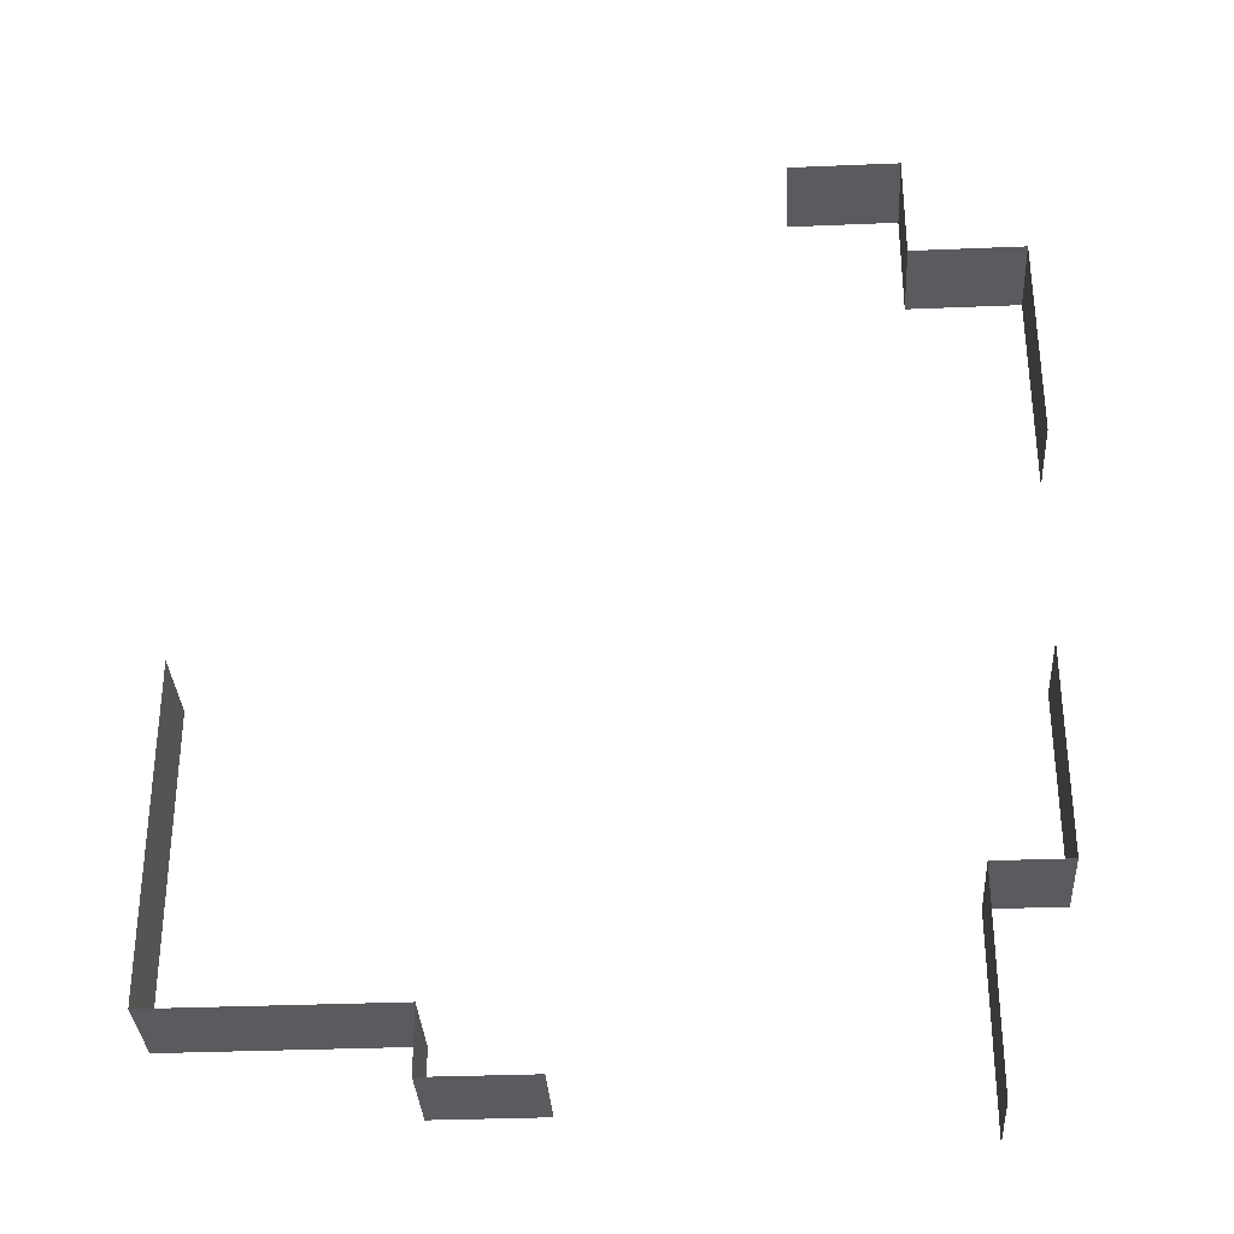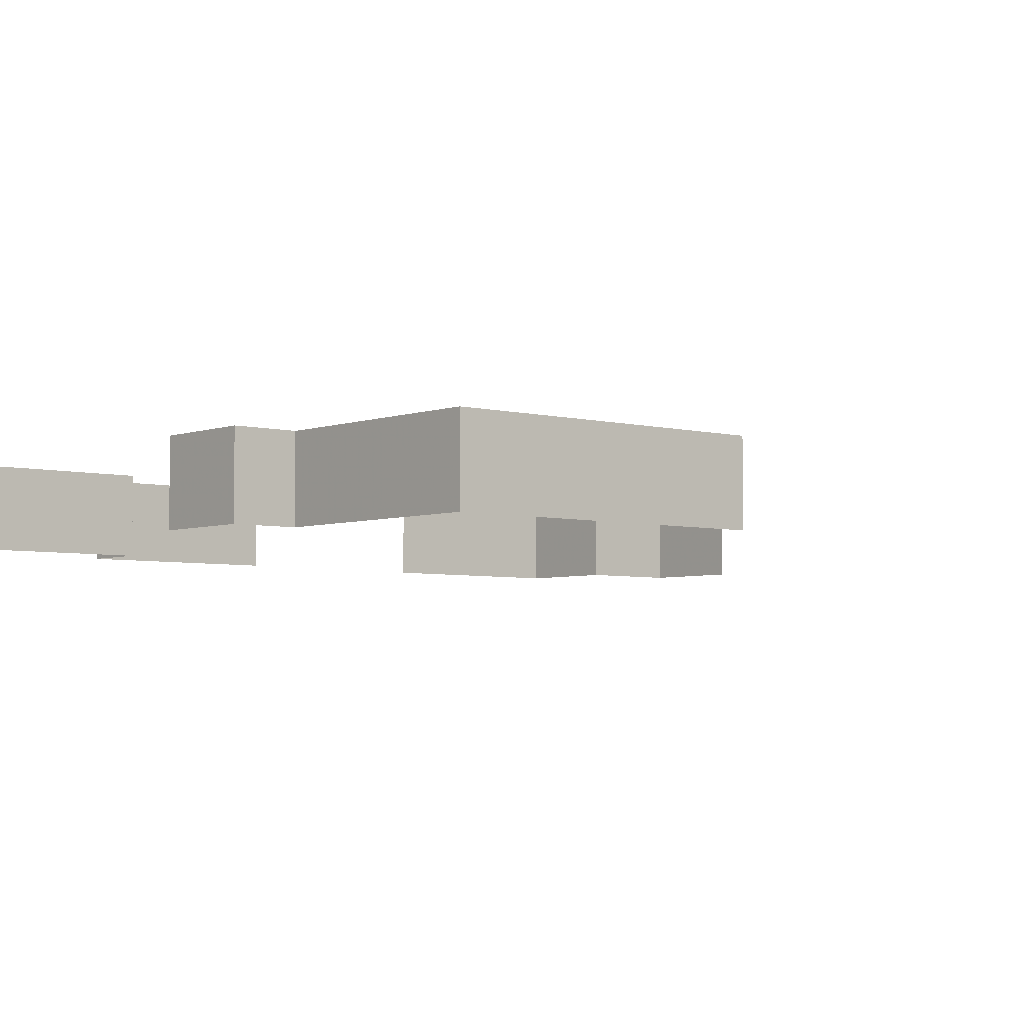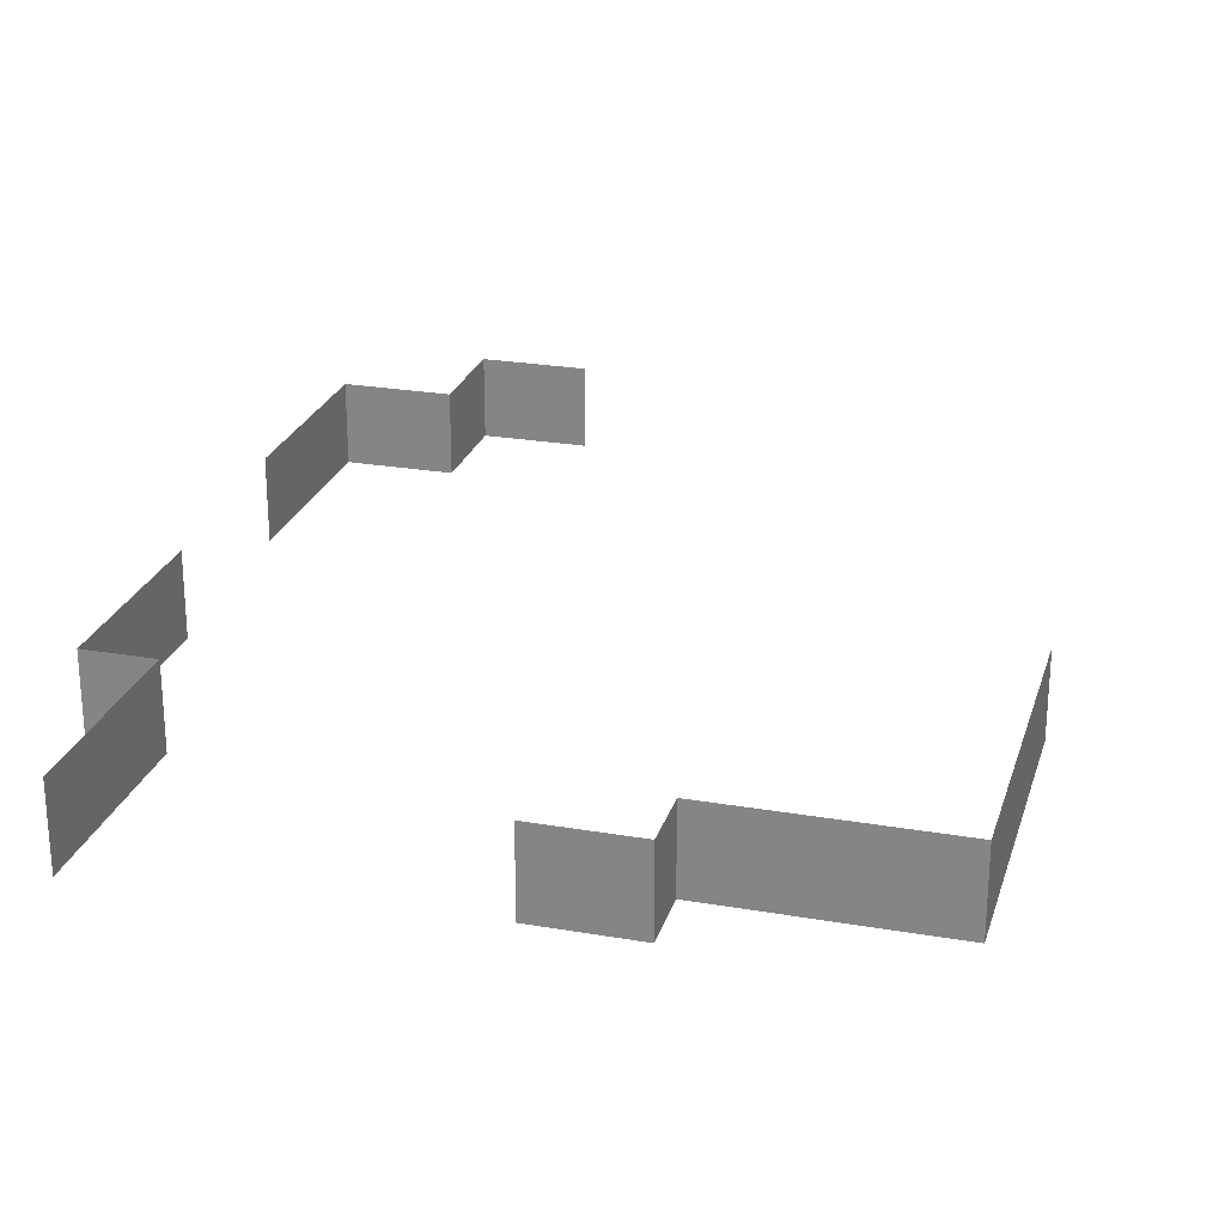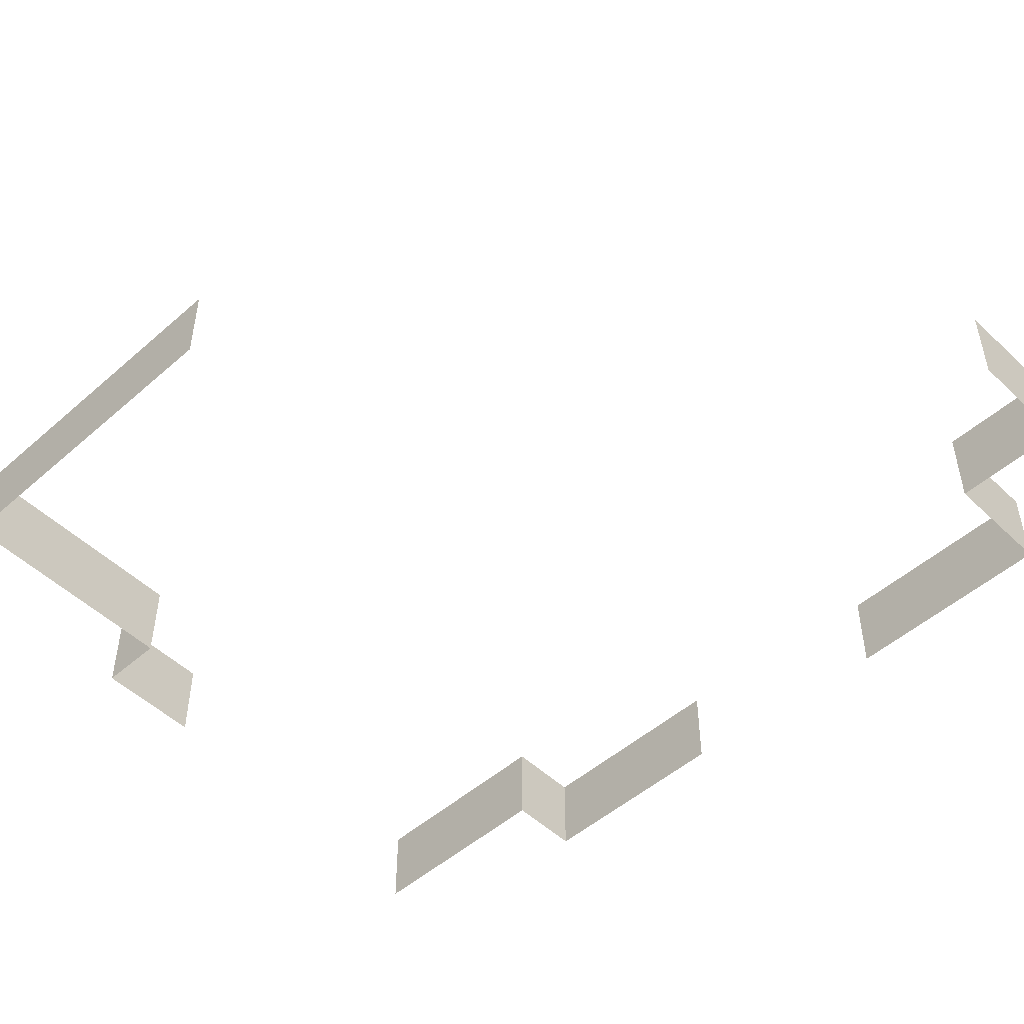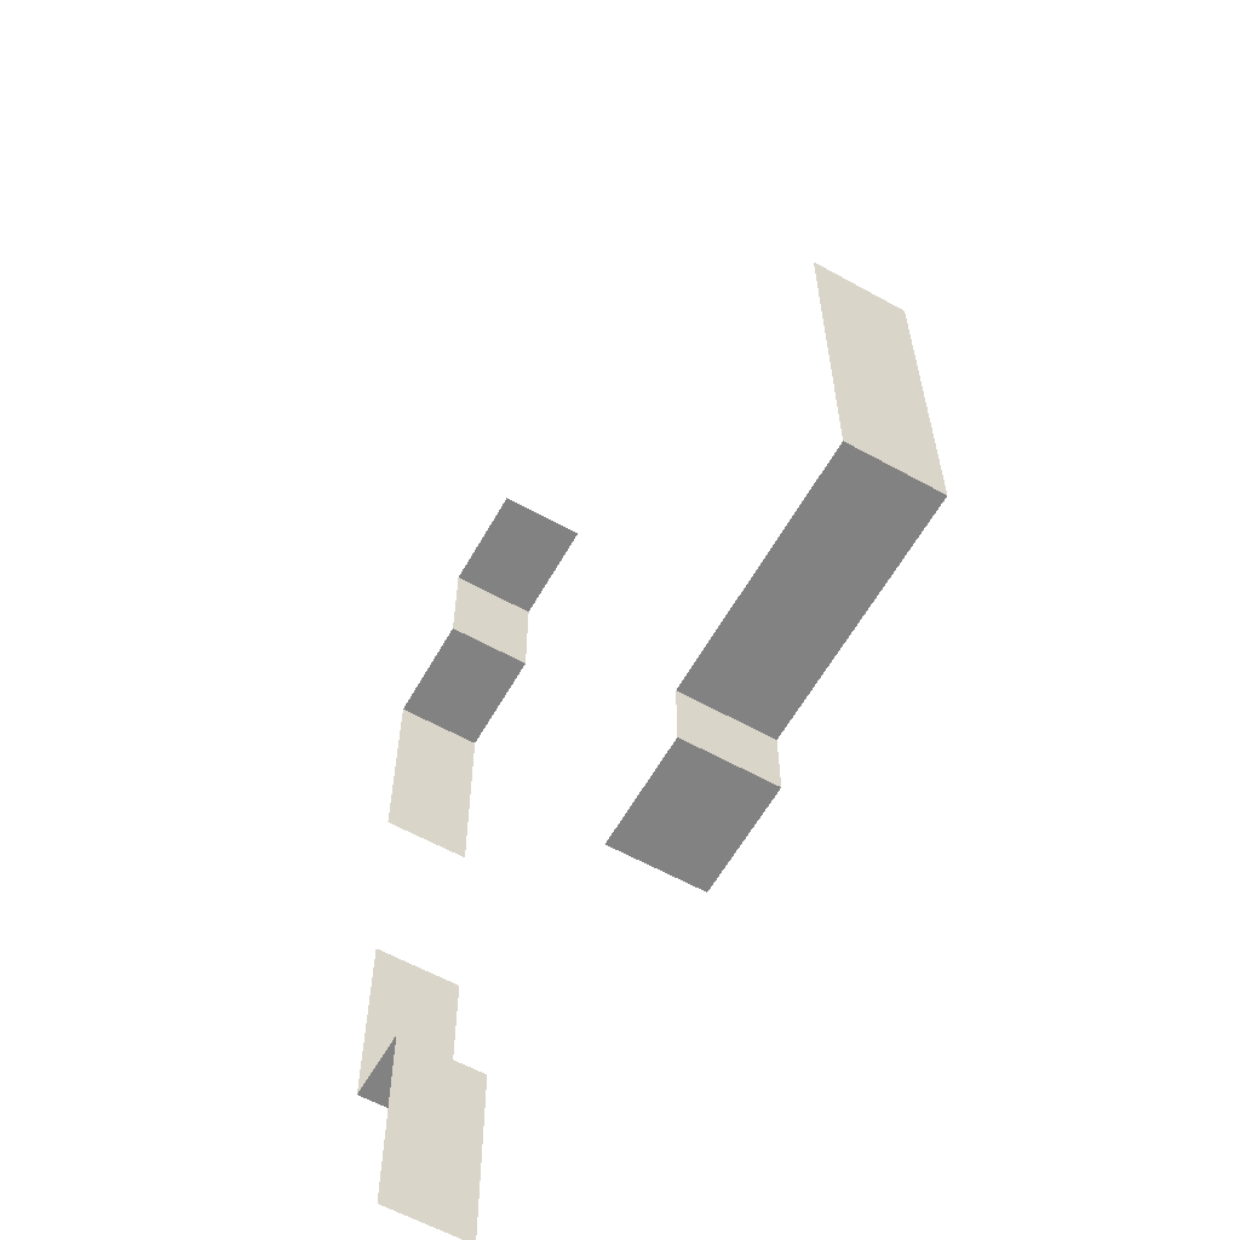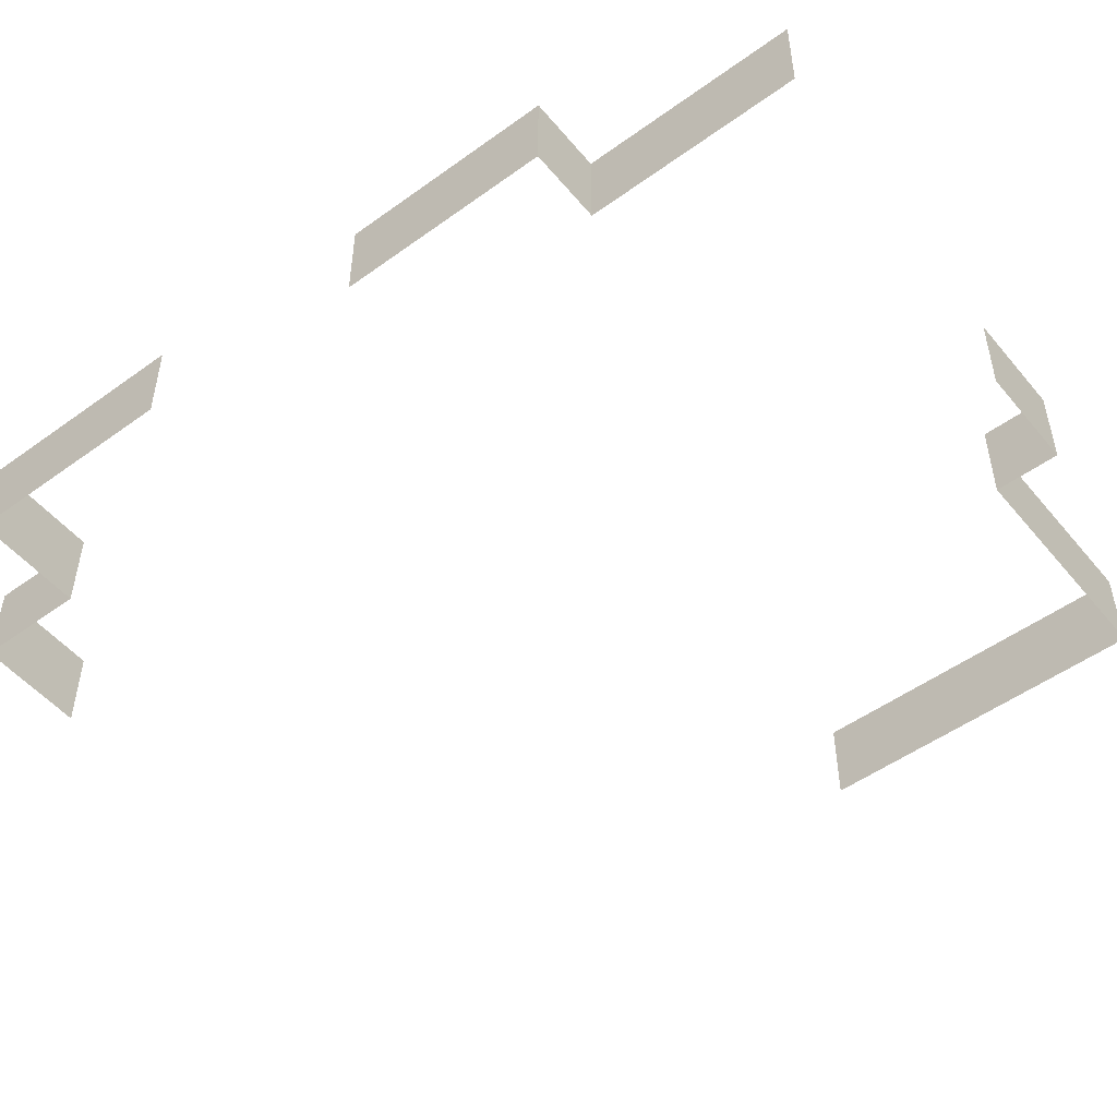
<metadata>
{"format":"obj","ext":"obj","renderer":"f3d","projection":"perspective","resolution":1024,"background":"white","views":[{"elev":-33.2,"azim":3.3,"up":"+Z"},{"elev":-4.5,"azim":-130.5,"up":"+Y"},{"elev":24.8,"azim":-164.3,"up":"+Y"},{"elev":-50.3,"azim":-46.1,"up":"+Y"},{"elev":-60.7,"azim":-119.5,"up":"+Z"},{"elev":-50.8,"azim":128.3,"up":"+Y"}]}
</metadata>
<code>
v 7356 -428 -4728
v 7356 -300 -4728
v 7356 -300 -4893
v 7356 -428 -4893
v 7356 -428 -4728
v 7356 -300 -4893
v 7192 -300 -4728
v 7356 -300 -4728
v 7356 -428 -4728
v 7192 -428 -4728
v 7192 -300 -4728
v 7356 -428 -4728
v 7524 -428 -4893
v 7524 -300 -4893
v 7524 -300 -4964
v 7524 -428 -4964
v 7524 -428 -4893
v 7524 -300 -4964
v 7356 -300 -4893
v 7524 -300 -4893
v 7524 -428 -4893
v 7356 -428 -4893
v 7356 -300 -4893
v 7524 -428 -4893
v 7524 -428 -5214
v 7524 -428 -4964
v 7524 -300 -4964
v 7524 -300 -5214
v 7524 -428 -5214
v 7524 -300 -4964
v 7505 -300 -5860
v 7396 -300 -5860
v 7396 -428 -5860
v 7505 -428 -5860
v 7505 -300 -5860
v 7396 -428 -5860
v 7505 -428 -5860
v 7505 -428 -5549
v 7505 -300 -5549
v 7505 -300 -5860
v 7505 -428 -5860
v 7505 -300 -5549
v 7396 -300 -5860
v 7396 -300 -6171
v 7396 -428 -6171
v 7396 -428 -5860
v 7396 -300 -5860
v 7396 -428 -6171
v 6708 -428 -6028
v 6708 -428 -6124
v 6708 -300 -6124
v 6708 -300 -6028
v 6708 -428 -6028
v 6708 -300 -6124
v 6864 -300 -6124
v 6708 -300 -6124
v 6708 -428 -6124
v 6864 -428 -6124
v 6864 -300 -6124
v 6708 -428 -6124
v 6364 -300 -5694
v 6364 -300 -5536
v 6364 -428 -5536
v 6364 -428 -5694
v 6364 -300 -5694
v 6364 -428 -5536
v 6364 -300 -6028
v 6364 -300 -5694
v 6364 -428 -5694
v 6364 -428 -6028
v 6364 -300 -6028
v 6364 -428 -5694
v 6524 -300 -6028
v 6364 -300 -6028
v 6364 -428 -6028
v 6524 -428 -6028
v 6524 -300 -6028
v 6364 -428 -6028
v 6708 -300 -6028
v 6524 -300 -6028
v 6524 -428 -6028
v 6708 -428 -6028
v 6708 -300 -6028
v 6524 -428 -6028
f 1 2 3
f 4 5 6
f 7 8 9
f 10 11 12
f 13 14 15
f 16 17 18
f 19 20 21
f 22 23 24
f 25 26 27
f 28 29 30
f 31 32 33
f 34 35 36
f 37 38 39
f 40 41 42
f 43 44 45
f 46 47 48
f 49 50 51
f 52 53 54
f 55 56 57
f 58 59 60
f 61 62 63
f 64 65 66
f 67 68 69
f 70 71 72
f 73 74 75
f 76 77 78
f 79 80 81
f 82 83 84

</code>
